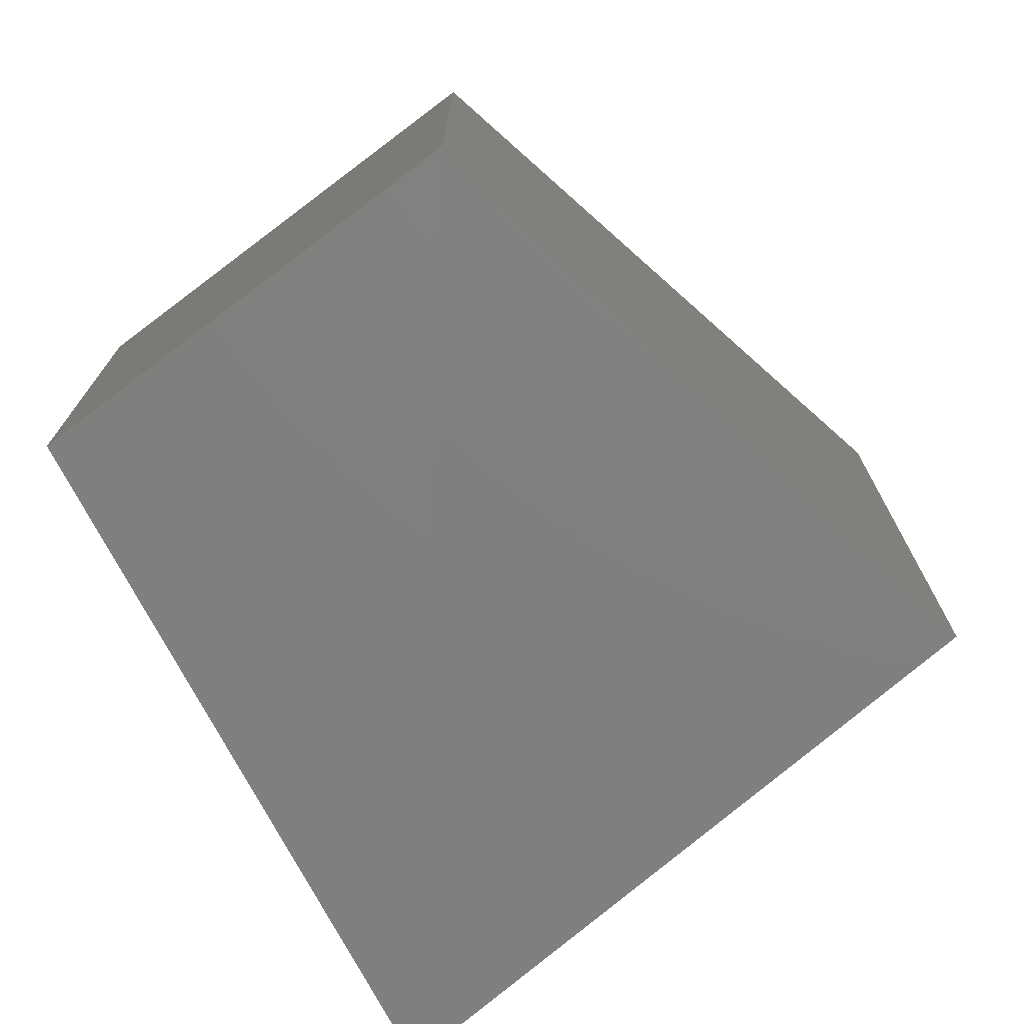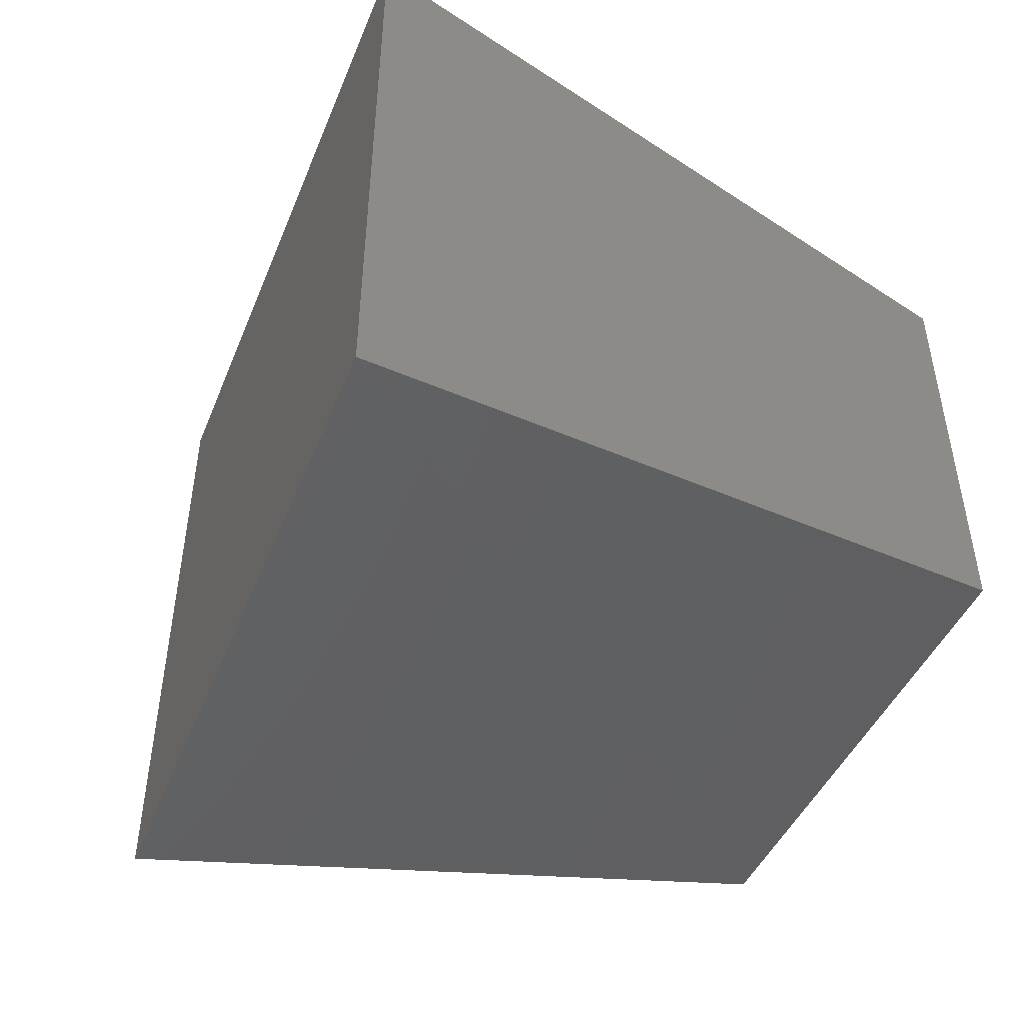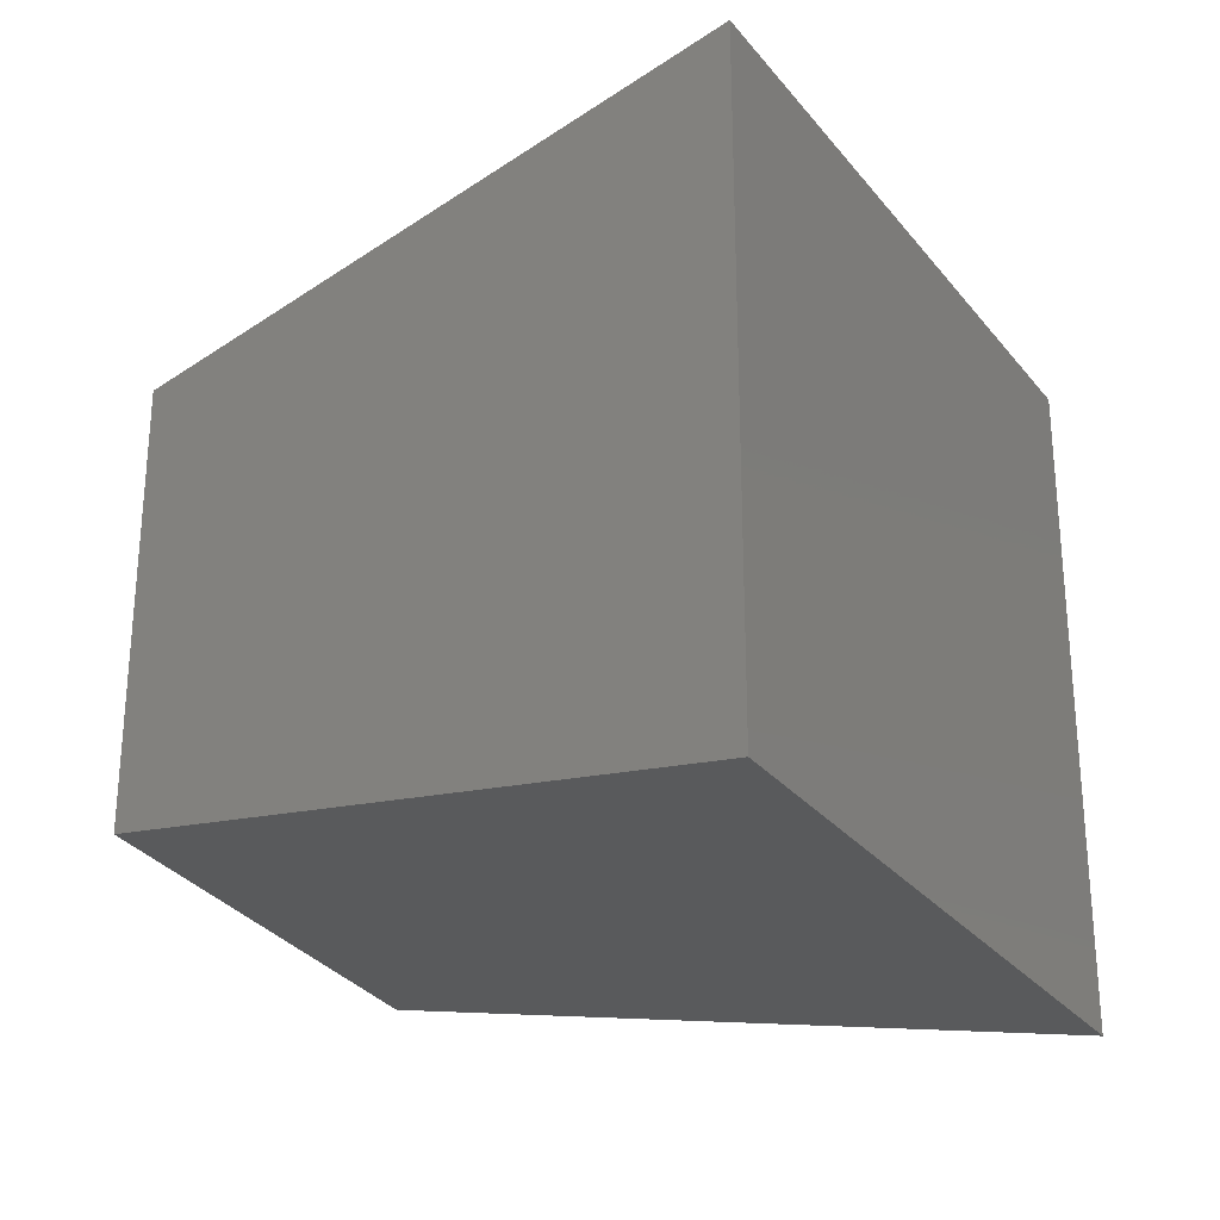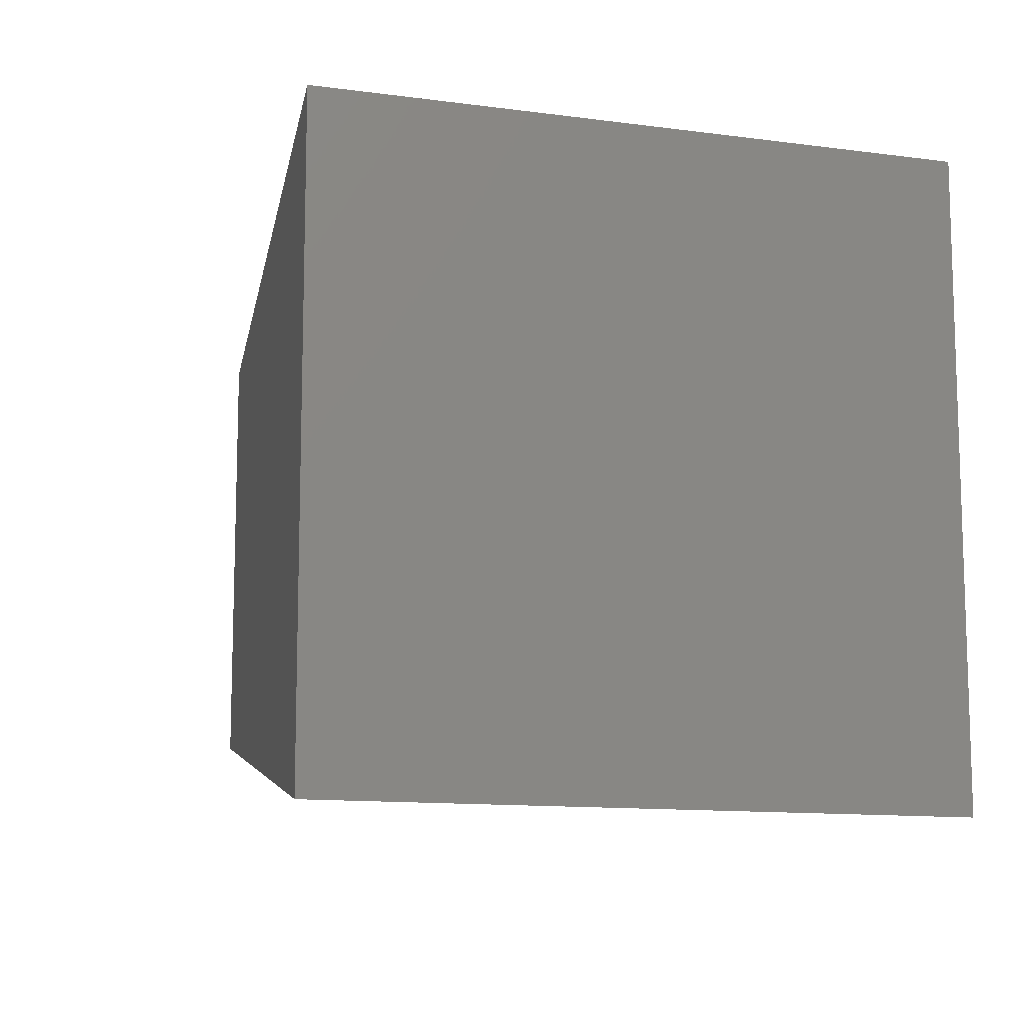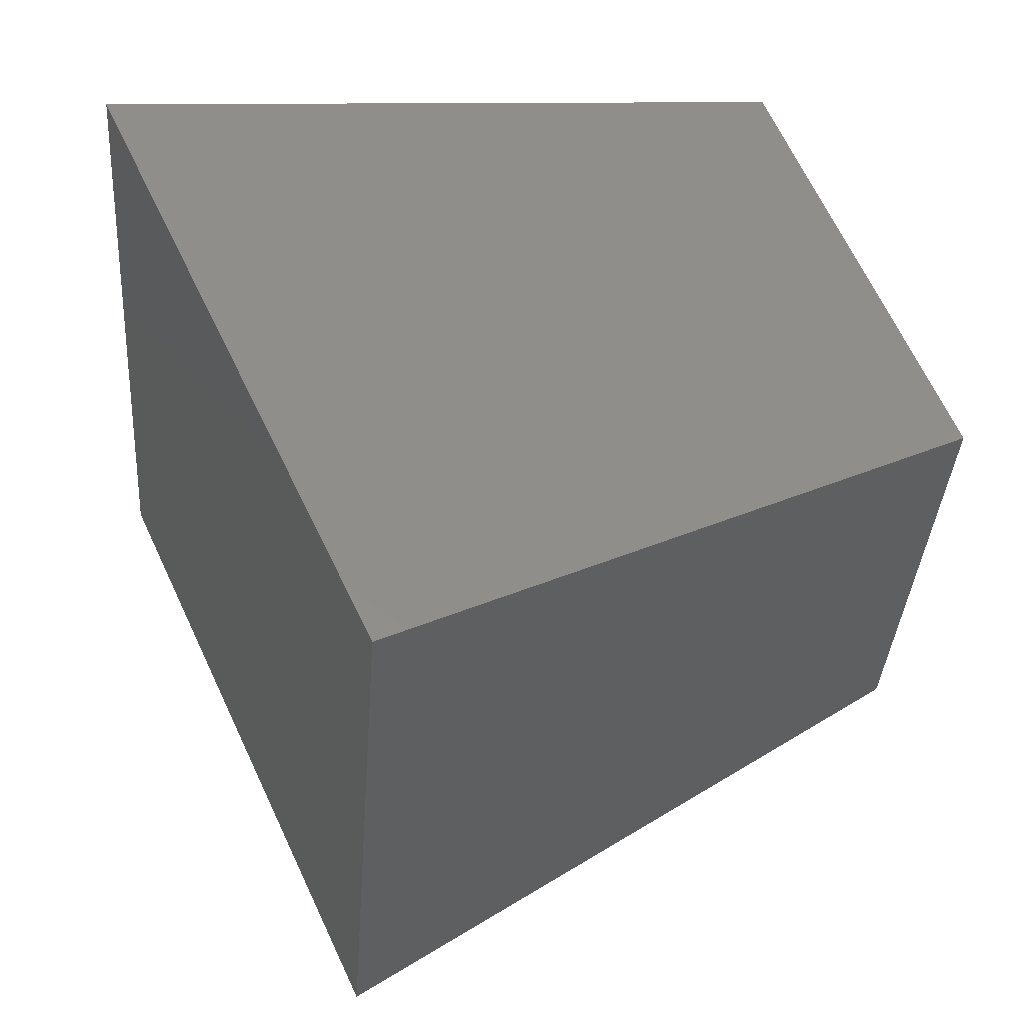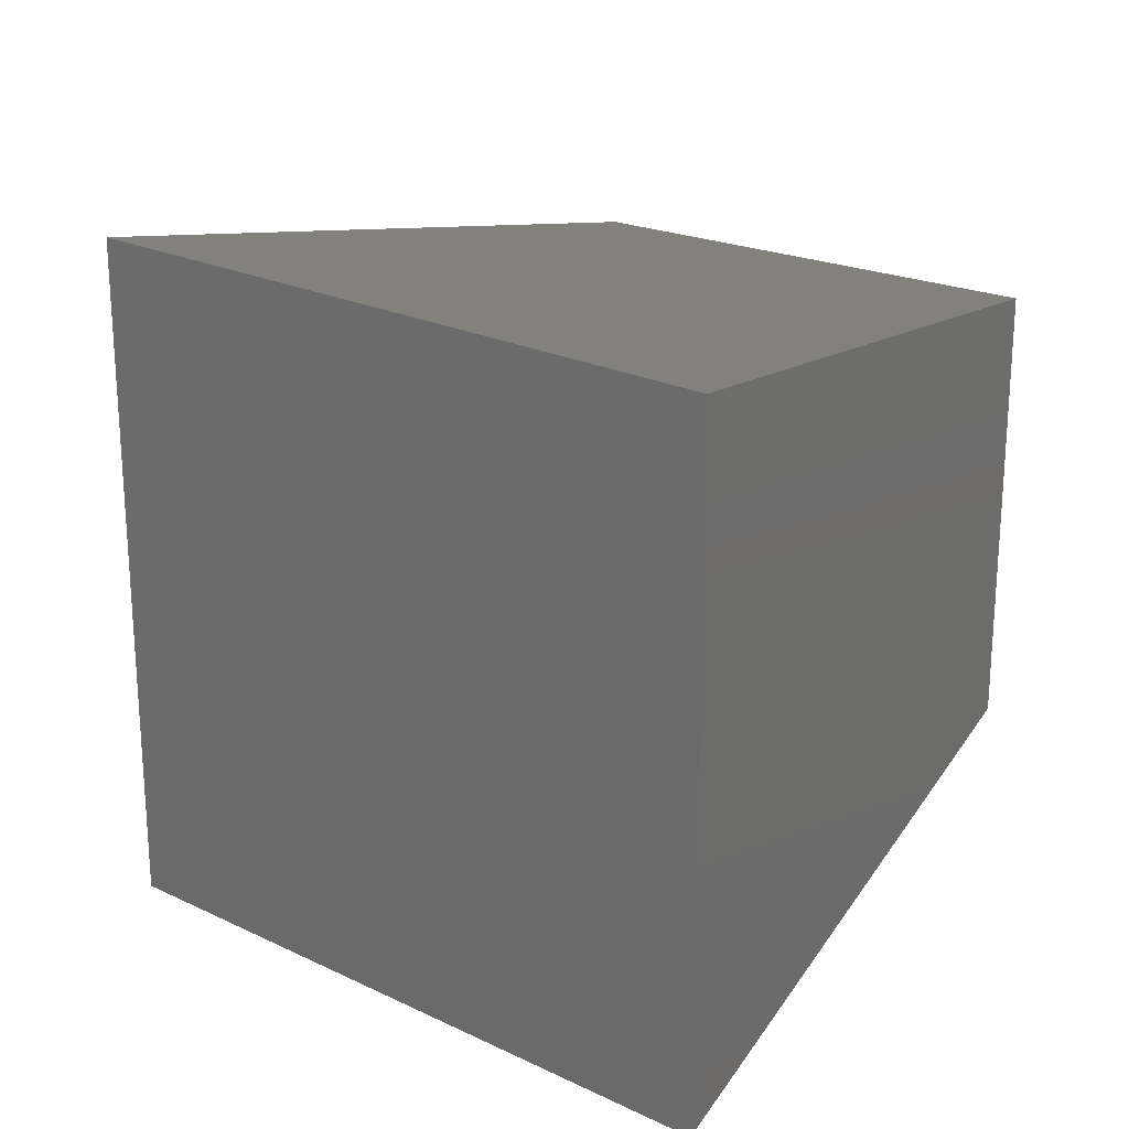
<metadata>
{"format":"stl","ext":"stl","renderer":"f3d","projection":"perspective","resolution":1024,"background":"white","views":[{"elev":-73.8,"azim":106.4,"up":"+Y"},{"elev":-49.5,"azim":-46.0,"up":"+Y"},{"elev":-28.2,"azim":-174.1,"up":"+Y"},{"elev":-11.6,"azim":-132.7,"up":"+Y"},{"elev":-36.7,"azim":-4.0,"up":"+Z"},{"elev":22.9,"azim":-75.0,"up":"+Y"}]}
</metadata>
<code>
# stl→obj: 8 verts, 12 faces
v 6.528 -0.006 1.462
v 6.528 0.006 1.462
v 6.54 -0.004 1.465
v 6.54 0.004 1.465
v 6.533 -0.006 1.451
v 6.533 0.006 1.451
v 6.543 0.004 1.457
v 6.543 -0.004 1.457
f 1 2 3
f 2 3 4
f 1 5 2
f 5 2 6
f 4 2 7
f 2 7 6
f 3 8 1
f 8 1 5
f 3 4 8
f 4 8 7
f 7 6 8
f 6 8 5

</code>
